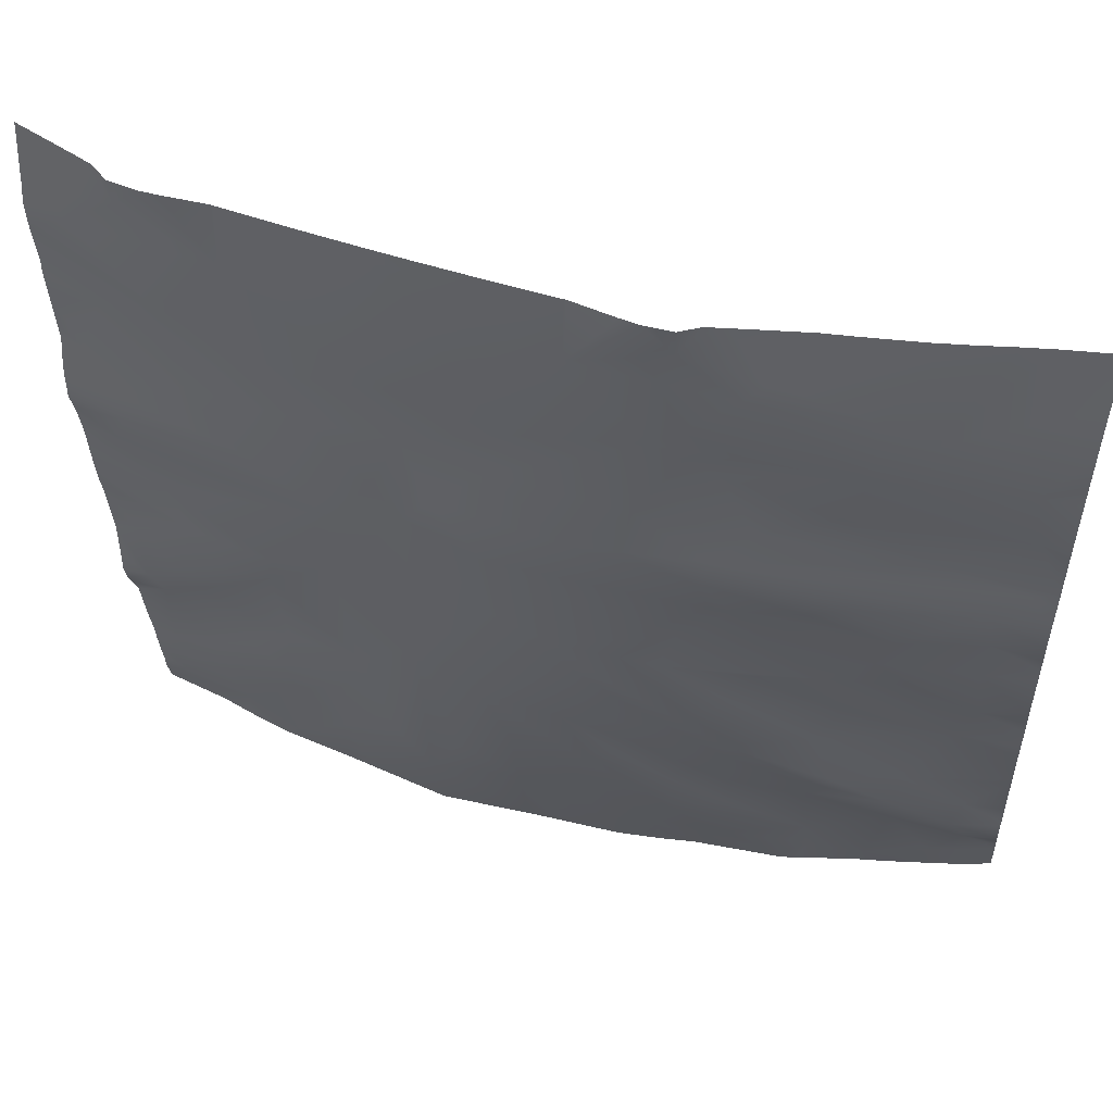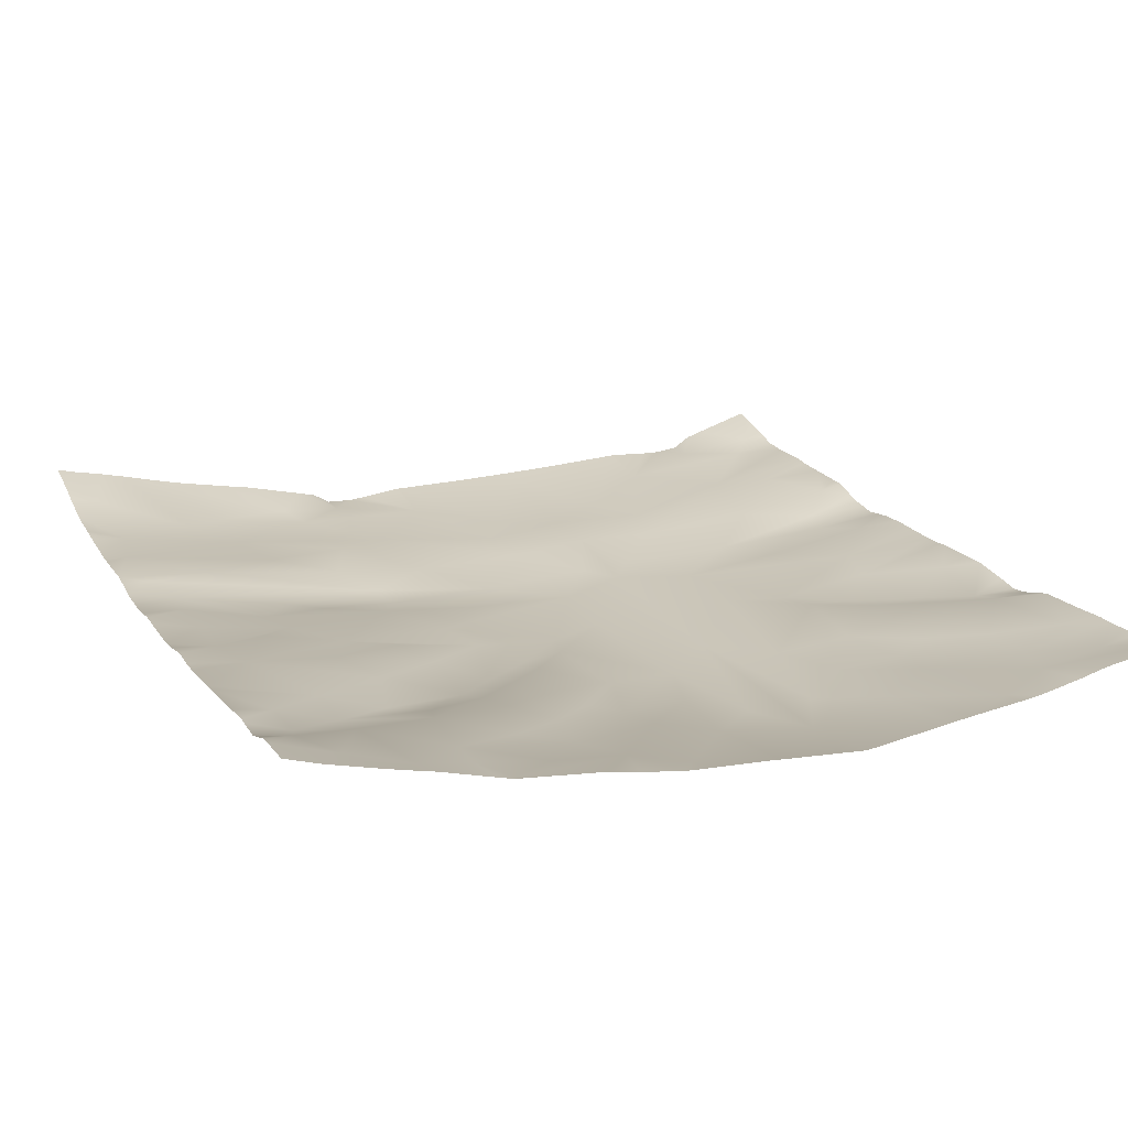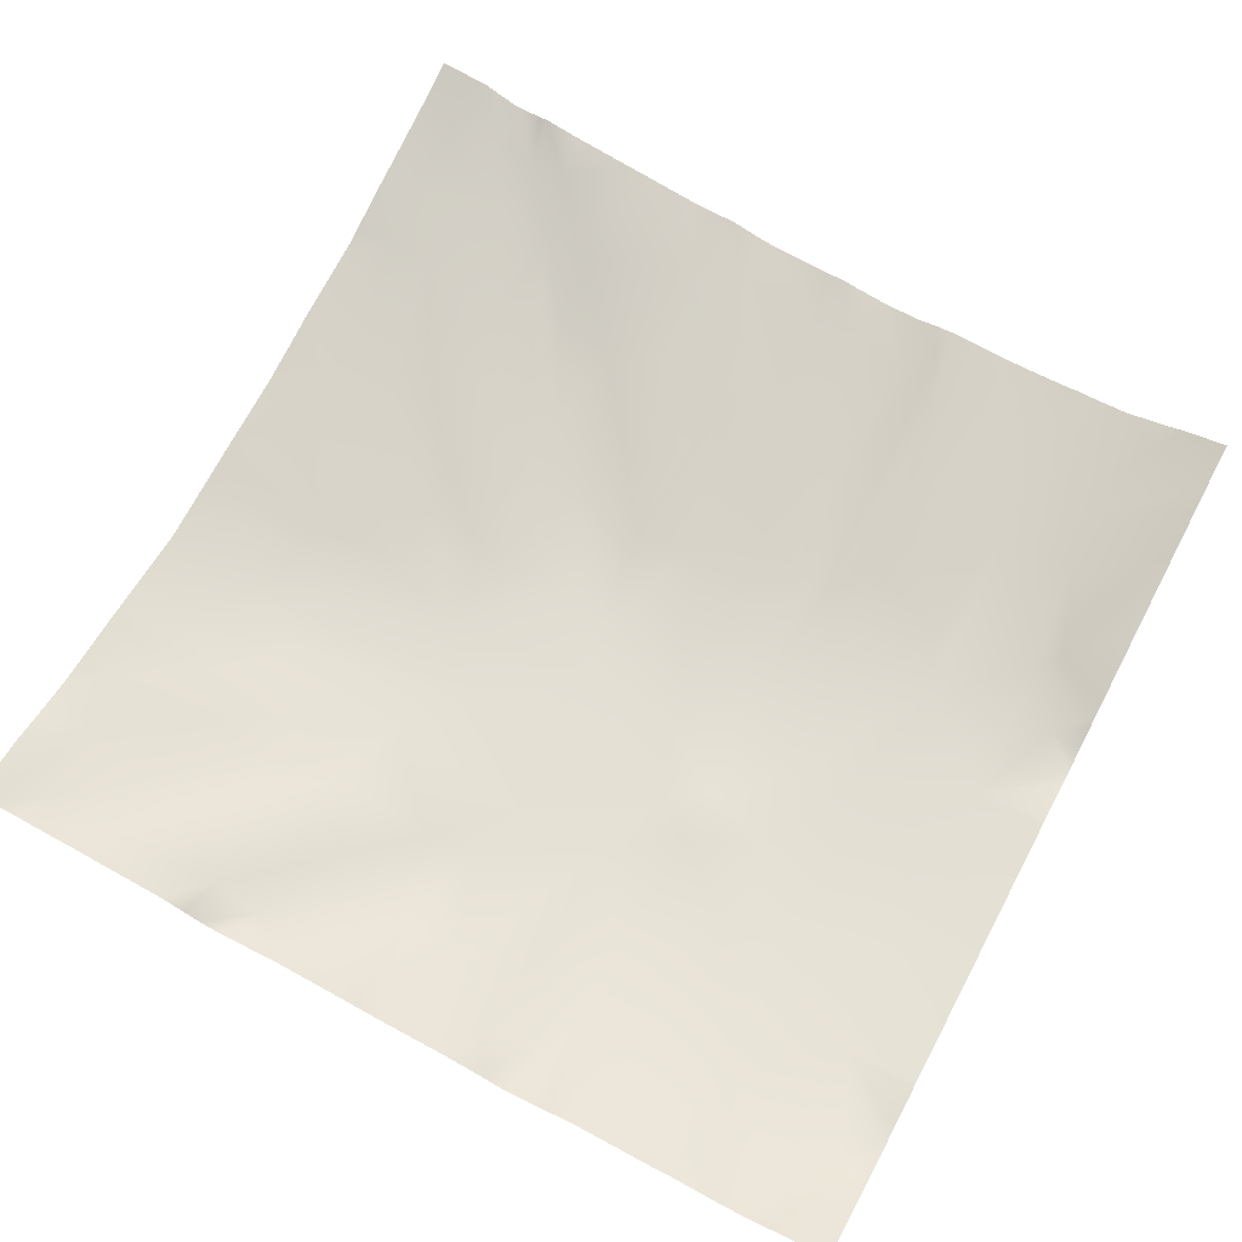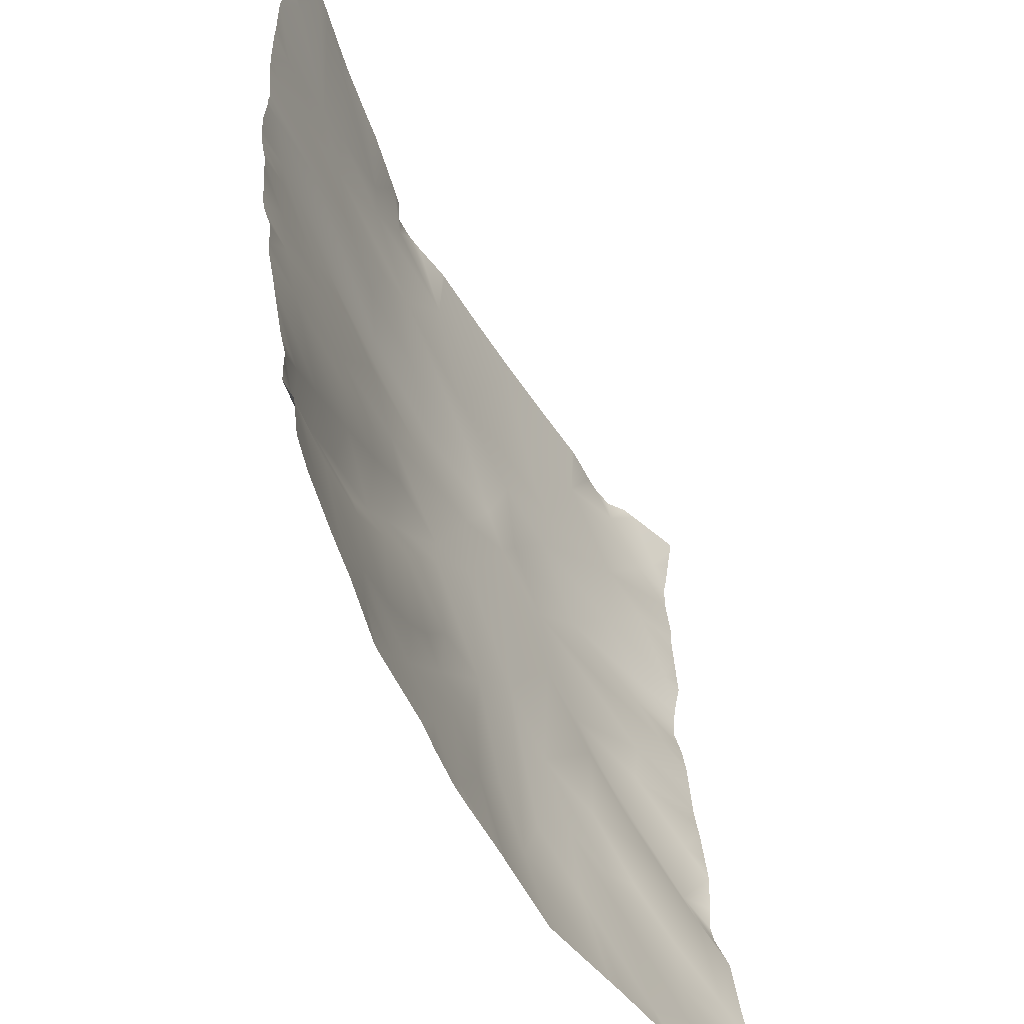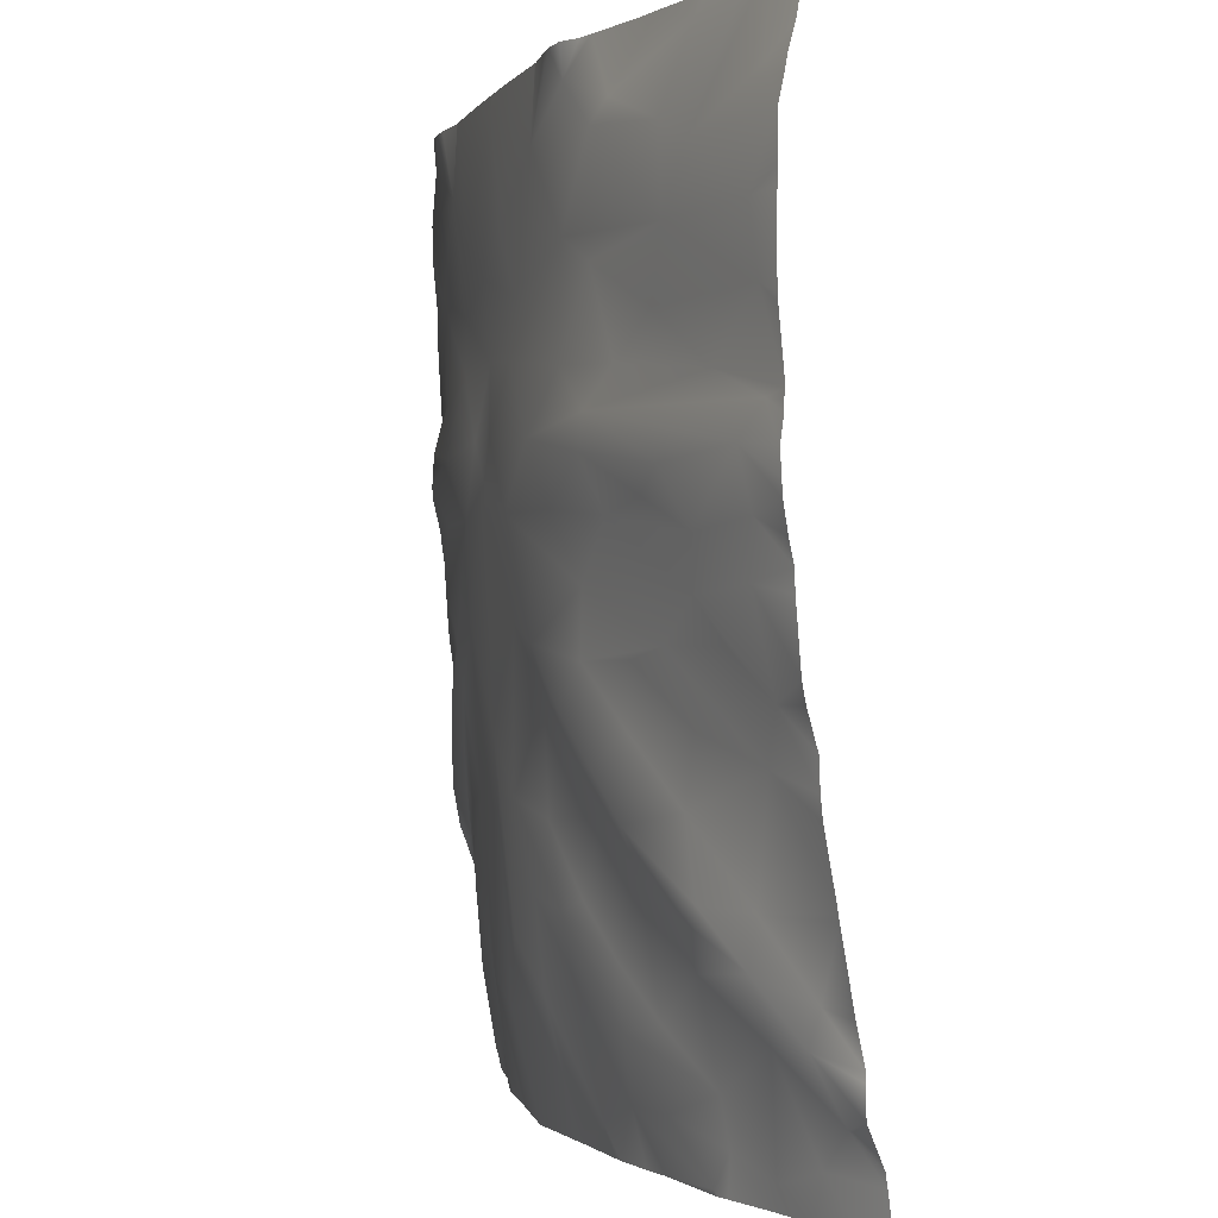
<metadata>
{"format":"obj","ext":"obj","renderer":"f3d","projection":"perspective","resolution":1024,"background":"white","views":[{"elev":54.5,"azim":19.4,"up":"+Z"},{"elev":23.6,"azim":156.6,"up":"+Y"},{"elev":65.1,"azim":-62.0,"up":"+Y"},{"elev":-51.8,"azim":121.1,"up":"+Z"},{"elev":-0.6,"azim":74.5,"up":"+Z"}]}
</metadata>
<code>
o lod_0_501_Cube
v 567.6 -30.58 -78.05
v 566.7 -31.32 -81.44
v 568.4 -28.72 -87.23
v 565 -29.46 -90.94
v 560.6 -32.2 -81.93
v 560.6 -34.04 -76.24
v 560.9 -33.42 -71.6
v 565.2 -33.96 -60.24
v 554 -36.35 -71.32
v 552 -36.55 -64.22
v 549.6 -37.09 -72.15
v 543.7 -39.54 -65.67
v 551.1 -35.21 -77.25
v 543.2 -37.77 -70.41
v 544 -39.08 -57.96
v 544.2 -36.12 -82.16
v 554.7 -36.59 -57.59
v 552 -33.58 -86.81
v 545.7 -39.25 -52.06
v 558.4 -30.97 -92.97
v 551.7 -38.24 -50.9
v 536.6 -41.03 -52.22
v 552.4 -32.87 -91.26
v 543.8 -35.51 -89.56
v 549.6 -33.37 -94.8
v 538.1 -37.75 -83.47
v 535.8 -36.36 -89.94
v 512 -43.1 -1.743
v 518.8 -43.83 -13.63
v 512 -43.68 -17.16
v 527.6 -43.17 -7.335
v 522 -43.19 -19.68
v 512 -43.11 -24.84
v 520.7 -43.44 -25.46
v 514.9 -43.87 -31.94
v 537.2 -42.79 -3.254
v 545 -40.97 -5.859
v 542.9 -41.99 -7.955
v 557.4 -37.47 -1.758
v 554.1 -39.41 -9.208
v 554.3 -39.2 -17.26
v 558.6 -38.55 -11.62
v 568.7 -35.34 -7.131
v 567.9 -36.41 -17.2
v 569.3 -36.07 -23.78
v 535.4 -42.45 -16.22
v 533.8 -42.32 -26.98
v 541.4 -41.6 -19
v 551.9 -39.3 -23.84
v 544.9 -40.45 -27.73
v 560.9 -37.12 -29.45
v 528 -43.66 -32.83
v 541.3 -42.1 -31.4
v 519.8 -43.61 -39.1
v 569.2 -35.55 -32.37
v 566.2 -36.82 -35.55
v 567 -35.81 -41.05
v 558.2 -37.88 -42.06
v 566.5 -35.78 -46.17
v 553.9 -39.54 -36.46
v 550.1 -39.68 -38.86
v 540.8 -42.42 -34.77
v 543.3 -40.73 -40.18
v 531.8 -42.68 -39.19
v 556.9 -37.36 -46.91
v 538.4 -41.39 -45.92
v 567.2 -33.98 -55.3
v 560.8 -35.88 -50.92
v 520.4 -42.97 -48.68
v 512 -42.82 -58.78
v 526.7 -42.93 -50.73
v 518.6 -42.46 -64.64
v 528 -42.04 -55.43
v 532.7 -42.13 -56.18
v 538.9 -40.79 -61.21
v 532.9 -40.83 -60.68
v 537.8 -39.48 -65.19
v 526.8 -41.34 -66.19
v 537.8 -38.14 -77.47
v 532.5 -39.72 -72.75
v 528.6 -40.69 -73.92
v 528 -39.36 -79.86
v 521.3 -41.17 -73.26
v 515.7 -41.66 -77.28
v 521.8 -40.28 -82.5
v 529.9 -37.1 -92.51
v 480.3 -39.54 -65.67
v 480.8 -37.77 -70.41
v 480 -39.08 -57.96
v 479.8 -36.12 -82.16
v 478.3 -39.25 -52.06
v 487.4 -41.03 -52.22
v 480.2 -35.51 -89.56
v 485.9 -37.75 -83.47
v 488.2 -36.36 -89.94
v 505.2 -43.83 -13.63
v 496.4 -43.17 -7.335
v 502 -43.19 -19.68
v 503.3 -43.44 -25.46
v 509.1 -43.87 -31.94
v 512 -43.7 -35.93
v 486.8 -42.79 -3.254
v 479 -40.97 -5.859
v 481.1 -41.99 -7.955
v 488.6 -42.45 -16.22
v 490.2 -42.32 -26.98
v 482.6 -41.6 -19
v 479.1 -40.45 -27.73
v 496 -43.66 -32.83
v 482.7 -42.1 -31.4
v 504.2 -43.61 -39.1
v 483.2 -42.42 -34.77
v 480.7 -40.73 -40.18
v 492.2 -42.68 -39.19
v 485.6 -41.39 -45.92
v 503.6 -42.97 -48.68
v 497.3 -42.93 -50.73
v 505.4 -42.45 -64.64
v 496 -42.04 -55.43
v 491.3 -42.13 -56.18
v 485.1 -40.79 -61.21
v 491.1 -40.83 -60.68
v 486.2 -39.48 -65.19
v 497.1 -41.34 -66.19
v 486.2 -38.14 -77.47
v 491.5 -39.72 -72.75
v 495.4 -40.69 -73.92
v 496 -39.36 -79.86
v 502.7 -41.17 -73.26
v 508.3 -41.66 -77.28
v 512 -41.03 -84.47
v 502.2 -40.28 -82.5
v 494.1 -37.1 -92.51
v 558.8 -36.81 0
v 560.3 -36.4 0
v 556.9 -37.31 0
v 539.1 -41.83 0
v 541 -41.28 0
v 548.1 -39.32 0
v 551.3 -38.62 0
v 512.4 -42.97 0
v 514.1 -42.97 -4e-06
v 512 -42.98 0
v 511.6 -42.97 0
v 509.9 -42.97 -4e-06
v 483 -41.28 0
v 484.9 -41.83 0
v 476.6 -39.49 0
v 476.6 -39.65 -1.182
v 571.9 -34 -4.608
v 571.9 -33.24 0
v 570 -33.8 -4e-06
v 564 -35.3 0
v 566.6 -34.61 0
v 571.9 -35.47 -15.5
v 571.9 -35.43 -16.86
v 571.9 -34.79 -7.979
v 571.9 -34.63 -6.956
v 571.9 -35.46 -11.23
v 571.9 -35.41 -25.64
v 571.9 -34.84 -31.85
v 571.9 -35.45 -24.78
v 571.9 -35.54 -17.79
v 571.9 -35.51 -22.74
v 571.9 -34.97 -32.75
v 571.9 -34.96 -33.65
v 571.9 -35.05 -40.08
v 571.9 -35.16 -38.52
v 571.9 -35.27 -36.1
v 571.9 -34.62 -42.84
v 571.9 -34.17 -45.03
v 571.9 -34.09 -47.02
v 571.9 -33.6 -53.36
v 571.9 -33.25 -55.25
v 571.9 -32.27 -58.87
v 537.2 -43.07 0
v 532.4 -43.19 0
v 534.3 -43.3 0
v 527.8 -42.74 0
v 527.4 -42.76 0
v 519.4 -42.92 -4e-06
v 504.6 -42.92 -4e-06
v 496.6 -42.76 0
v 496.2 -42.74 0
v 491.6 -43.19 0
v 489.7 -43.3 0
v 486.8 -43.07 0
v 476.6 -40.48 -18.19
v 476.6 -40.37 -16.89
v 476.6 -40.87 -11.68
v 476.6 -40.96 -35.63
v 476.6 -40.86 -33.86
v 476.6 -40.55 -30.79
v 476.6 -39.92 -28.01
v 476.6 -40.81 -32.42
v 476.6 -40.67 -31.61
v 476.6 -40.09 -39.38
v 476.6 -40.46 -37.7
v 476.6 -39.04 -51.28
v 476.6 -39.25 -49.3
v 476.6 -39.51 -45.42
v 476.6 -38.96 -51.73
v 476.6 -40.05 -3.577
v 476.6 -40.94 -8.465
v 476.6 -40.55 -6.76
v 476.6 -40.28 -5.047
v 476.6 -40.29 -21.77
v 476.6 -40.03 -26.32
v 476.6 -39.71 -42.22
v 476.6 -39.94 -40.7
v 476.6 -38.28 -57.84
v 476.6 -38.74 -53.12
v 571.9 -32.15 -61.81
v 571.9 -31.94 -63.92
v 571.9 -30.87 -69.91
v 571.9 -30.77 -70.62
v 571.9 -30.65 -71.3
v 571.9 -29.38 -78.63
v 571.9 -28.59 -82.39
v 571.9 -28.65 -83.21
v 571.9 -28.56 -86.14
v 571.9 -28.04 -87.42
v 571.9 -27.07 -89.8
v 571.9 -26.89 -91.08
v 559.5 -30.27 -95.31
v 562.3 -29.48 -95.31
v 571.9 -26.35 -95.31
v 568.4 -27.63 -95.31
v 550 -33.17 -95.31
v 551.4 -32.74 -95.31
v 557.4 -30.82 -95.31
v 549.4 -33.28 -95.31
v 532.2 -36.24 -95.31
v 536.9 -35.33 -95.31
v 522.5 -37.16 -95.31
v 524.3 -36.98 -95.31
v 512 -38.31 -95.31
v 521.7 -37.25 -95.31
v 540.2 -34.58 -95.31
v 530 -36.47 -95.31
v 476.6 -38.2 -65.02
v 476.6 -38 -60.63
v 476.6 -38.38 -67.73
v 476.6 -37.32 -71.56
v 476.6 -37.98 -69.79
v 476.6 -36.4 -74.08
v 476.6 -35.69 -79.85
v 476.6 -35.07 -84.08
v 501.5 -37.16 -95.31
v 502.3 -37.25 -95.31
v 499.7 -36.98 -95.31
v 476.6 -34.96 -85.71
v 483.8 -34.58 -95.31
v 476.6 -33.57 -95.31
v 476.6 -33.84 -94.03
v 476.6 -34.17 -92.86
v 487.1 -35.33 -95.31
v 476.6 -34.66 -88.34
v 476.6 -34.39 -90.28
v 494 -36.47 -95.31
v 491.8 -36.24 -95.31
f 1 218 219
f 1 217 218
f 2 219 220
f 3 221 222
f 3 224 4
f 5 2 3
f 4 5 3
f 2 6 1
f 5 6 2
f 7 217 1
f 6 7 1
f 7 215 216
f 8 214 215
f 6 9 7
f 9 10 7
f 10 8 7
f 11 9 6
f 9 12 10
f 11 12 9
f 13 11 6
f 5 13 6
f 14 12 11
f 14 11 13
f 12 15 10
f 16 14 13
f 15 17 10
f 10 17 8
f 18 16 13
f 18 13 5
f 15 19 17
f 18 5 20
f 20 5 4
f 17 19 21
f 17 21 8
f 22 19 15
f 19 22 21
f 23 18 20
f 23 24 18
f 23 230 25
f 24 23 25
f 24 26 18
f 26 16 18
f 27 24 25
f 27 26 24
f 28 143 141
f 28 141 142
f 29 181 180
f 28 181 29
f 30 28 29
f 180 31 29
f 30 29 32
f 32 29 31
f 33 30 32
f 31 177 178
f 33 32 34
f 35 33 34
f 101 33 35
f 36 176 137
f 36 137 138
f 178 36 31
f 138 37 36
f 37 139 140
f 31 36 38
f 38 36 37
f 140 39 37
f 39 134 135
f 37 39 40
f 39 153 40
f 38 37 40
f 41 38 40
f 42 153 154
f 41 40 42
f 152 150 43
f 154 43 42
f 43 150 158
f 43 159 42
f 44 159 155
f 41 42 44
f 44 155 156
f 44 164 45
f 45 41 44
f 45 164 162
f 32 31 46
f 31 38 46
f 34 32 46
f 46 38 41
f 34 46 47
f 48 46 41
f 47 46 48
f 48 41 49
f 49 41 45
f 50 48 49
f 50 47 48
f 49 45 51
f 50 49 51
f 34 47 52
f 35 34 52
f 53 47 50
f 52 47 53
f 53 50 51
f 54 35 52
f 101 35 54
f 45 161 51
f 55 161 165
f 53 51 55
f 55 165 166
f 55 169 56
f 53 55 56
f 57 167 170
f 57 170 171
f 58 56 57
f 59 171 172
f 59 58 57
f 59 172 173
f 58 60 56
f 60 53 56
f 58 61 60
f 62 53 60
f 61 62 60
f 52 53 62
f 63 61 58
f 63 62 61
f 64 52 62
f 64 62 63
f 54 52 64
f 63 58 65
f 65 58 59
f 64 63 66
f 66 54 64
f 21 63 65
f 66 63 21
f 67 65 59
f 67 173 174
f 21 65 68
f 68 65 67
f 21 68 8
f 8 68 67
f 8 213 214
f 22 66 21
f 67 174 175
f 69 101 54
f 70 101 69
f 69 54 71
f 71 54 66
f 22 71 66
f 72 70 69
f 69 71 73
f 72 69 73
f 71 22 74
f 73 71 74
f 75 74 22
f 75 22 15
f 75 15 12
f 76 73 74
f 76 74 75
f 77 75 12
f 77 76 75
f 77 12 14
f 78 73 76
f 78 76 77
f 72 73 78
f 79 77 14
f 16 79 14
f 26 79 16
f 80 78 77
f 80 77 79
f 81 78 80
f 81 80 79
f 26 81 79
f 81 72 78
f 82 81 26
f 27 82 26
f 83 72 81
f 83 81 82
f 72 83 84
f 84 70 72
f 131 70 84
f 84 83 85
f 131 84 85
f 85 83 82
f 86 85 82
f 86 82 27
f 88 245 87
f 88 246 244
f 87 242 89
f 90 246 88
f 89 242 211
f 89 212 91
f 92 89 91
f 91 199 92
f 93 256 259
f 93 252 94
f 252 90 94
f 255 93 95
f 95 93 94
f 28 144 143
f 28 145 144
f 96 183 182
f 28 182 145
f 30 96 28
f 97 183 96
f 30 98 96
f 98 97 96
f 33 98 30
f 97 186 185
f 33 99 98
f 100 99 33
f 101 100 33
f 102 147 187
f 102 146 147
f 102 186 97
f 149 148 146
f 103 203 149
f 97 104 102
f 104 103 102
f 103 206 203
f 103 205 206
f 204 103 104
f 98 105 97
f 97 105 104
f 99 105 98
f 105 190 104
f 99 106 105
f 107 189 105
f 106 107 105
f 107 207 188
f 108 207 107
f 108 107 106
f 108 194 208
f 99 109 106
f 100 109 99
f 110 108 106
f 109 110 106
f 193 108 110
f 111 109 100
f 101 111 100
f 110 196 193
f 110 195 196
f 112 192 110
f 109 112 110
f 113 210 197
f 113 198 112
f 114 112 109
f 114 113 112
f 111 114 109
f 113 209 210
f 114 115 113
f 115 114 111
f 115 201 113
f 92 200 115
f 116 111 101
f 70 116 101
f 116 117 111
f 117 115 111
f 92 115 117
f 118 116 70
f 116 119 117
f 118 119 116
f 117 120 92
f 119 120 117
f 121 92 120
f 121 89 92
f 121 87 89
f 122 120 119
f 122 121 120
f 123 87 121
f 123 121 122
f 123 88 87
f 124 122 119
f 124 123 122
f 118 124 119
f 125 88 123
f 90 88 125
f 94 90 125
f 126 123 124
f 126 125 123
f 127 126 124
f 127 125 126
f 94 125 127
f 127 124 118
f 128 94 127
f 95 94 128
f 129 127 118
f 129 128 127
f 118 130 129
f 130 118 70
f 131 130 70
f 130 132 129
f 131 132 130
f 132 128 129
f 133 128 132
f 133 95 128
f 238 237 131
f 168 167 56
f 259 258 93
f 238 85 235
f 260 261 133
f 243 241 87
f 245 243 87
f 236 85 86
f 175 213 67
f 136 134 39
f 229 232 25
f 190 204 104
f 239 25 232
f 198 191 112
f 162 160 45
f 261 95 133
f 192 195 110
f 169 168 56
f 233 240 86
f 212 202 91
f 248 247 90
f 220 221 2
f 239 234 27
f 257 253 95
f 185 184 97
f 250 132 131
f 156 163 44
f 158 157 43
f 230 229 25
f 253 255 95
f 251 132 249
f 201 209 113
f 237 250 131
f 233 27 234
f 231 20 225
f 179 177 31
f 226 20 4
f 251 260 133
f 222 223 3
f 224 228 4
f 228 226 4
f 240 236 86
f 2 1 219
f 3 2 221
f 3 223 224
f 7 216 217
f 7 8 215
f 23 231 230
f 28 142 181
f 180 179 31
f 178 176 36
f 138 139 37
f 140 136 39
f 39 135 153
f 42 40 153
f 152 151 150
f 154 152 43
f 43 157 159
f 44 42 159
f 44 163 164
f 45 160 161
f 55 51 161
f 55 166 169
f 57 56 167
f 59 57 171
f 67 59 173
f 8 67 213
f 88 244 245
f 87 241 242
f 90 247 246
f 89 211 212
f 91 202 199
f 93 258 252
f 252 248 90
f 255 256 93
f 28 96 182
f 97 184 183
f 102 187 186
f 146 102 103
f 103 149 146
f 204 205 103
f 105 189 190
f 107 188 189
f 108 208 207
f 193 194 108
f 112 191 192
f 113 197 198
f 115 200 201
f 92 199 200
f 238 131 85
f 236 235 85
f 239 27 25
f 261 257 95
f 250 249 132
f 253 254 255
f 251 133 132
f 233 86 27
f 231 23 20
f 226 225 20
f 224 227 228

</code>
